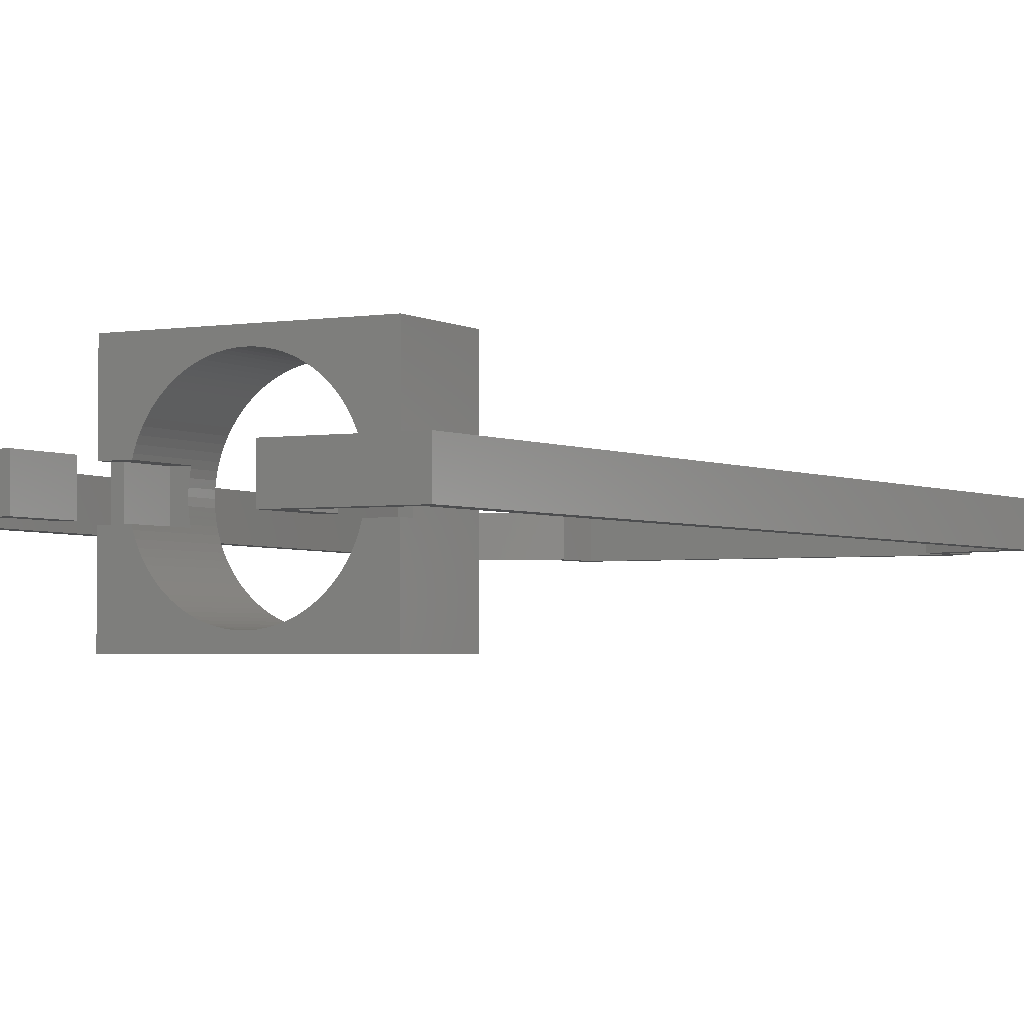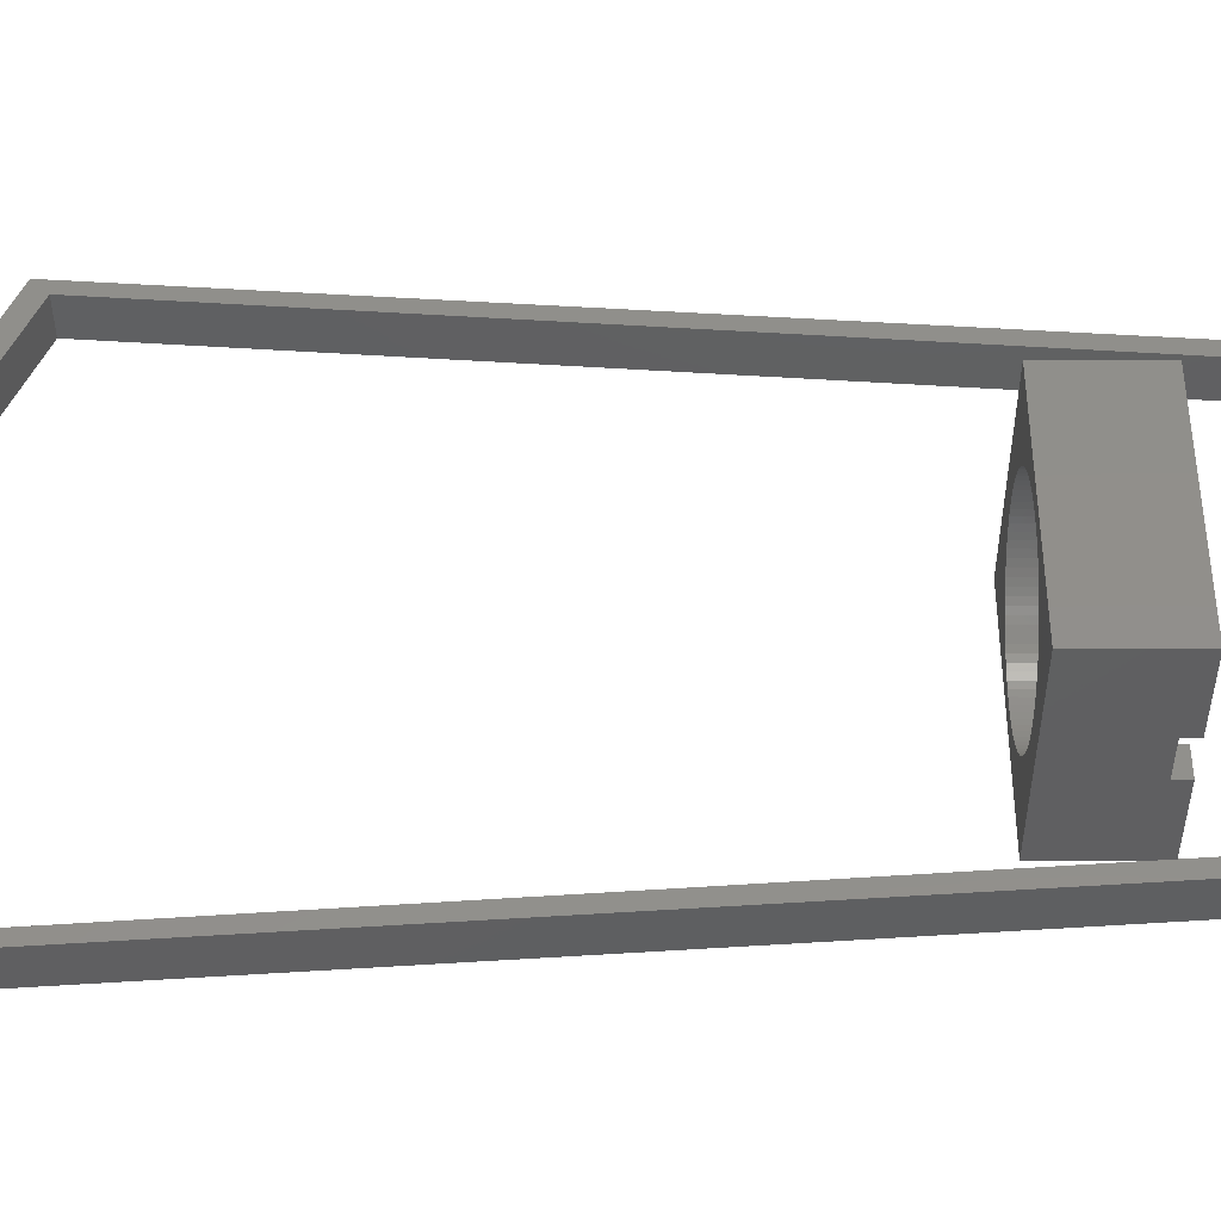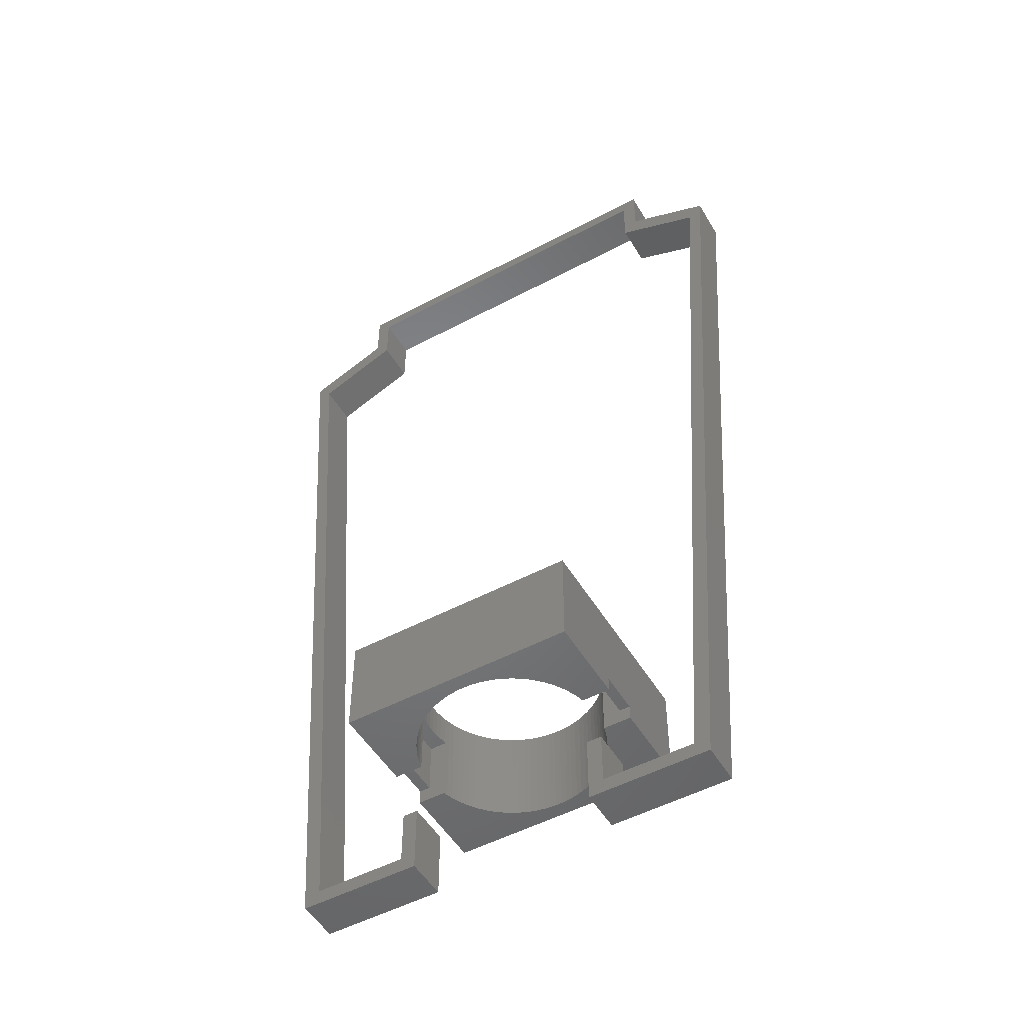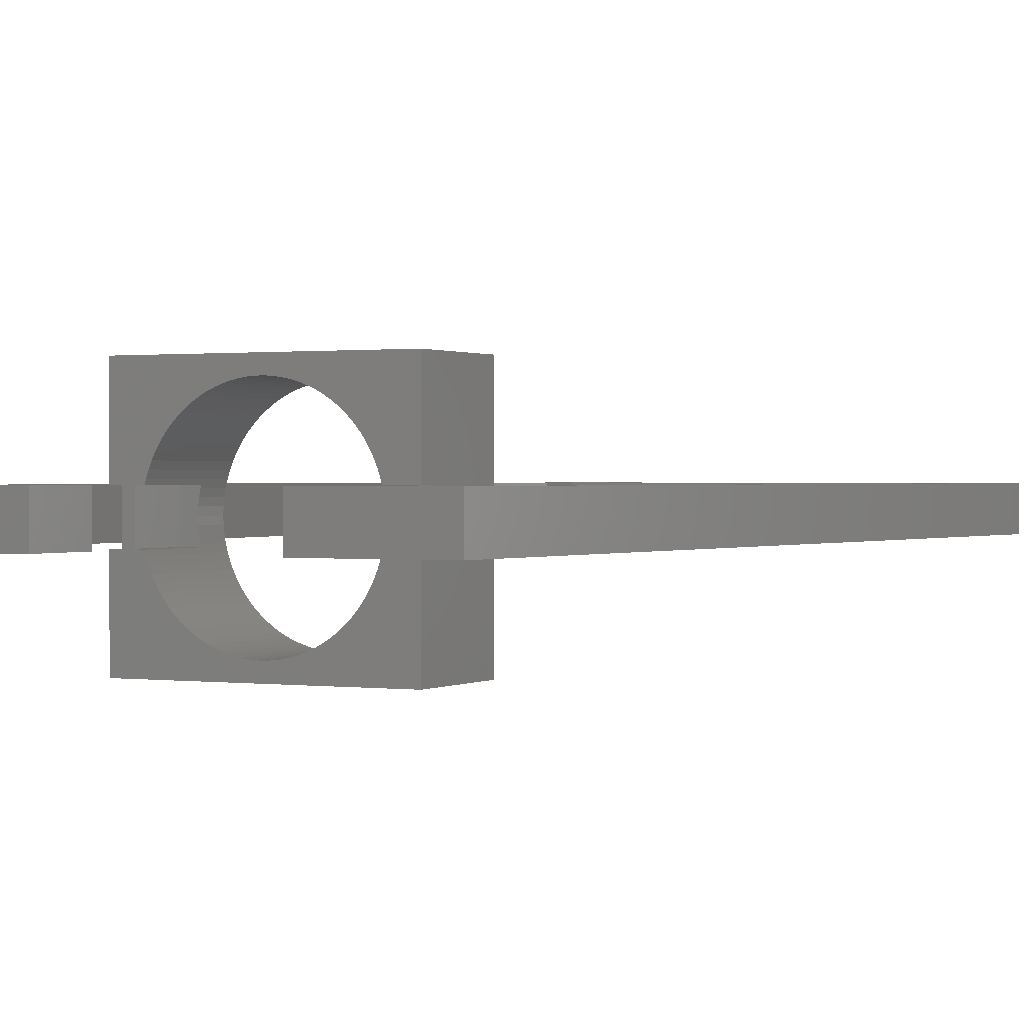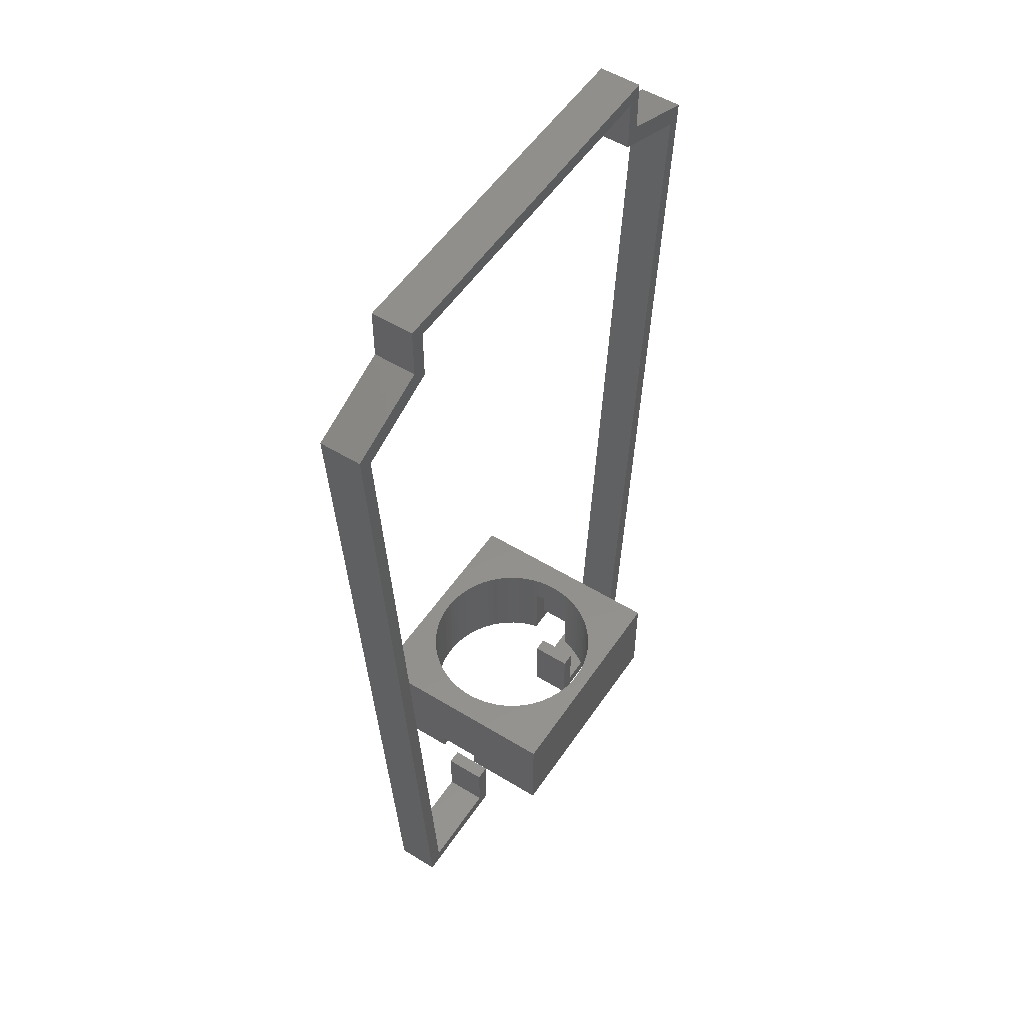
<metadata>
{"format":"stl","ext":"stl","renderer":"f3d","projection":"perspective","resolution":1024,"background":"white","views":[{"elev":-2.8,"azim":-151.3,"up":"+Y"},{"elev":50.3,"azim":90.1,"up":"+Y"},{"elev":-51.0,"azim":30.1,"up":"+Z"},{"elev":0.7,"azim":-153.3,"up":"+Y"},{"elev":53.4,"azim":123.2,"up":"+Z"}]}
</metadata>
<code>
# stl→obj: 260 verts, 516 faces
v -12.95 3 9.6
v -15.05 3 2.1
v -15.05 3 9.6
v -12.95 3 0
v -27.9 3 2.1
v 26.6 3 136.5
v 24.5 3 134.4
v -26.6 3 136.5
v 26.6 3 129
v 24.5 3 126.9
v 36.6 3 121.8
v 38.7 3 123.9
v 30 3 0
v 27.9 3 2.1
v 15.05 3 2.1
v -24.5 3 134.4
v -26.6 3 129
v -24.5 3 126.9
v -36.6 3 121.8
v -38.7 3 123.9
v -30 3 0
v 12.95 3 9.6
v 15.05 3 9.6
v 12.95 3 0
v 12.95 -3 9.6
v 15.05 -3 2.1
v 15.05 -3 9.6
v 12.95 -3 0
v 27.9 -3 2.1
v -26.6 -3 136.5
v -24.5 -3 134.4
v 26.6 -3 136.5
v -26.6 -3 129
v -24.5 -3 126.9
v -36.6 -3 121.8
v -38.7 -3 123.9
v -30 -3 0
v -27.9 -3 2.1
v -15.05 -3 2.1
v 24.5 -3 134.4
v 26.6 -3 129
v 24.5 -3 126.9
v 36.6 -3 121.8
v 38.7 -3 123.9
v 30 -3 0
v -12.95 -3 9.6
v -15.05 -3 9.6
v -12.95 -3 0
v 16.55 15.05 31.6
v 16.55 3 19.6
v 16.55 15.05 17.5
v 16.55 -3 19.6
v 16.55 -15.05 31.6
v 16.55 -15.05 17.5
v 16.55 -3 17.5
v 16.55 3 17.5
v 12.95 0 31.6
v 12.92 0.9033 31.6
v 12.82 1.802 31.6
v 12.67 2.692 31.6
v 12.45 3.57 31.6
v 12.17 4.429 31.6
v 11.83 5.267 31.6
v 11.43 6.08 31.6
v 10.98 6.862 31.6
v 10.48 7.612 31.6
v 9.92 8.324 31.6
v 9.315 8.996 31.6
v 8.665 9.624 31.6
v 7.973 10.2 31.6
v 7.242 10.74 31.6
v 6.475 11.21 31.6
v 5.677 11.64 31.6
v 4.851 12.01 31.6
v 4.002 12.32 31.6
v 3.133 12.57 31.6
v 2.249 12.75 31.6
v 1.354 12.88 31.6
v 0.4519 12.94 31.6
v -0.4519 12.94 31.6
v -16.55 15.05 31.6
v -12.92 0.9033 31.6
v -12.95 0 31.6
v -12.82 1.802 31.6
v -12.67 2.692 31.6
v -12.45 3.57 31.6
v -12.17 4.429 31.6
v -11.83 5.267 31.6
v -11.43 6.08 31.6
v -10.98 6.862 31.6
v -10.48 7.612 31.6
v -9.92 8.324 31.6
v -9.315 8.996 31.6
v -8.665 9.624 31.6
v -7.973 10.2 31.6
v -7.242 10.74 31.6
v -6.475 11.21 31.6
v -5.677 11.64 31.6
v -4.851 12.01 31.6
v -4.002 12.32 31.6
v -3.133 12.57 31.6
v -2.249 12.75 31.6
v -1.354 12.88 31.6
v 12.92 -0.9033 31.6
v 12.82 -1.802 31.6
v 12.67 -2.692 31.6
v 12.45 -3.57 31.6
v 12.17 -4.429 31.6
v 11.83 -5.267 31.6
v 11.43 -6.08 31.6
v 10.98 -6.862 31.6
v 10.48 -7.612 31.6
v 9.92 -8.324 31.6
v 9.315 -8.996 31.6
v 8.665 -9.624 31.6
v 7.973 -10.2 31.6
v 7.242 -10.74 31.6
v 6.475 -11.21 31.6
v 5.677 -11.64 31.6
v 4.851 -12.01 31.6
v 4.002 -12.32 31.6
v 3.133 -12.57 31.6
v 2.249 -12.75 31.6
v 1.354 -12.88 31.6
v 0.4519 -12.94 31.6
v -0.4519 -12.94 31.6
v -16.55 -15.05 31.6
v -1.354 -12.88 31.6
v -12.92 -0.9033 31.6
v -12.82 -1.802 31.6
v -2.249 -12.75 31.6
v -3.133 -12.57 31.6
v -4.002 -12.32 31.6
v -4.851 -12.01 31.6
v -5.677 -11.64 31.6
v -6.475 -11.21 31.6
v -7.242 -10.74 31.6
v -7.973 -10.2 31.6
v -8.665 -9.624 31.6
v -9.315 -8.996 31.6
v -9.92 -8.324 31.6
v -10.48 -7.612 31.6
v -10.98 -6.862 31.6
v -11.43 -6.08 31.6
v -11.83 -5.267 31.6
v -12.17 -4.429 31.6
v -12.45 -3.57 31.6
v -12.67 -2.692 31.6
v 12.45 3.57 17.5
v 12.59 3 17.5
v 12.17 4.429 17.5
v 11.83 5.267 17.5
v 11.43 6.08 17.5
v 10.98 6.862 17.5
v 10.48 7.612 17.5
v 9.92 8.324 17.5
v 9.315 8.996 17.5
v 8.665 9.624 17.5
v 7.973 10.2 17.5
v 7.242 10.74 17.5
v 6.475 11.21 17.5
v 5.677 11.64 17.5
v 4.851 12.01 17.5
v 4.002 12.32 17.5
v 3.133 12.57 17.5
v 2.249 12.75 17.5
v 1.354 12.88 17.5
v 0.4519 12.94 17.5
v -0.4519 12.94 17.5
v -16.55 15.05 17.5
v -1.354 12.88 17.5
v -16.55 3 17.5
v -12.45 3.57 17.5
v -12.59 3 17.5
v -12.17 4.429 17.5
v -11.83 5.267 17.5
v -11.43 6.08 17.5
v -10.98 6.862 17.5
v -10.48 7.612 17.5
v -9.92 8.324 17.5
v -9.315 8.996 17.5
v -2.249 12.75 17.5
v -3.133 12.57 17.5
v -4.002 12.32 17.5
v -4.851 12.01 17.5
v -5.677 11.64 17.5
v -6.475 11.21 17.5
v -7.242 10.74 17.5
v -7.973 10.2 17.5
v -8.665 9.624 17.5
v 11.43 -6.08 17.5
v 12.45 -3.57 17.5
v 12.59 -3 17.5
v 12.17 -4.429 17.5
v 11.83 -5.267 17.5
v 10.98 -6.862 17.5
v 10.48 -7.612 17.5
v 9.92 -8.324 17.5
v 9.315 -8.996 17.5
v 8.665 -9.624 17.5
v 7.973 -10.2 17.5
v 7.242 -10.74 17.5
v 6.475 -11.21 17.5
v 5.677 -11.64 17.5
v 4.851 -12.01 17.5
v 4.002 -12.32 17.5
v 3.133 -12.57 17.5
v 2.249 -12.75 17.5
v 1.354 -12.88 17.5
v 0.4519 -12.94 17.5
v -0.4519 -12.94 17.5
v -16.55 -15.05 17.5
v -1.354 -12.88 17.5
v -2.249 -12.75 17.5
v -3.133 -12.57 17.5
v -4.002 -12.32 17.5
v -4.851 -12.01 17.5
v -5.677 -11.64 17.5
v -6.475 -11.21 17.5
v -7.242 -10.74 17.5
v -7.973 -10.2 17.5
v -8.665 -9.624 17.5
v -9.315 -8.996 17.5
v -9.92 -8.324 17.5
v -10.48 -7.612 17.5
v -10.98 -6.862 17.5
v -11.43 -6.08 17.5
v -16.55 -3 17.5
v -11.83 -5.267 17.5
v -12.17 -4.429 17.5
v -12.45 -3.57 17.5
v -12.59 -3 17.5
v -16.55 -3 19.6
v -16.55 3 19.6
v 12.92 0.9033 27.1
v 12.82 1.802 27.1
v -12.95 0 27.1
v -12.92 -0.9033 27.1
v 12.82 -1.802 27.1
v 12.92 -0.9033 27.1
v 12.67 2.692 27.1
v -12.82 -1.802 27.1
v -12.67 -2.692 27.1
v -12.59 -3 27.1
v 12.59 3 27.1
v 12.95 0 27.1
v 12.67 -2.692 27.1
v -12.92 0.9033 27.1
v -12.59 3 27.1
v -12.67 2.692 27.1
v -12.82 1.802 27.1
v 12.59 -3 27.1
v -15.05 3 19.6
v -15.05 -3 19.6
v 15.05 -3 19.6
v 15.05 3 19.6
v -15.05 3 27.1
v 15.05 3 27.1
v -15.05 -3 27.1
v 15.05 -3 27.1
f 1 2 3
f 2 4 5
f 4 2 1
f 6 7 8
f 9 7 6
f 9 10 7
f 11 9 12
f 9 11 10
f 13 11 12
f 14 13 15
f 11 13 14
f 16 8 7
f 16 17 8
f 18 17 16
f 19 17 18
f 17 19 20
f 21 19 5
f 19 21 20
f 21 5 4
f 15 22 23
f 15 24 22
f 24 15 13
f 25 26 27
f 26 28 29
f 28 26 25
f 30 31 32
f 33 31 30
f 33 34 31
f 35 33 36
f 33 35 34
f 37 35 36
f 38 37 39
f 35 37 38
f 40 32 31
f 40 41 32
f 42 41 40
f 43 41 42
f 41 43 44
f 45 43 29
f 43 45 44
f 45 29 28
f 39 46 47
f 39 48 46
f 48 39 37
f 9 44 12
f 44 9 41
f 32 9 6
f 9 32 41
f 8 32 6
f 32 8 30
f 31 7 40
f 7 31 16
f 42 7 10
f 7 42 40
f 42 11 43
f 11 42 10
f 29 11 14
f 11 29 43
f 15 29 14
f 29 15 26
f 27 15 23
f 15 27 26
f 22 27 23
f 27 22 25
f 28 22 24
f 22 28 25
f 28 13 45
f 13 28 24
f 44 13 12
f 13 44 45
f 20 33 17
f 33 20 36
f 33 8 17
f 8 33 30
f 31 18 16
f 18 31 34
f 35 18 34
f 18 35 19
f 35 5 19
f 5 35 38
f 5 39 2
f 39 5 38
f 39 3 2
f 3 39 47
f 3 46 1
f 46 3 47
f 46 4 1
f 4 46 48
f 37 4 48
f 4 37 21
f 37 20 21
f 20 37 36
f 49 50 51
f 49 52 50
f 53 52 49
f 54 52 53
f 52 54 55
f 51 50 56
f 49 57 53
f 49 58 57
f 49 59 58
f 49 60 59
f 49 61 60
f 49 62 61
f 49 63 62
f 49 64 63
f 49 65 64
f 49 66 65
f 49 67 66
f 49 68 67
f 49 69 68
f 49 70 69
f 49 71 70
f 49 72 71
f 49 73 72
f 49 74 73
f 49 75 74
f 49 76 75
f 49 77 76
f 49 78 77
f 49 79 78
f 49 80 79
f 81 80 49
f 82 81 83
f 84 81 82
f 85 81 84
f 86 81 85
f 87 81 86
f 88 81 87
f 89 81 88
f 90 81 89
f 91 81 90
f 92 81 91
f 93 81 92
f 94 81 93
f 95 81 94
f 96 81 95
f 97 81 96
f 98 81 97
f 99 81 98
f 100 81 99
f 101 81 100
f 102 81 101
f 103 81 102
f 80 81 103
f 104 53 57
f 105 53 104
f 106 53 105
f 107 53 106
f 108 53 107
f 109 53 108
f 110 53 109
f 111 53 110
f 112 53 111
f 113 53 112
f 114 53 113
f 115 53 114
f 116 53 115
f 117 53 116
f 118 53 117
f 119 53 118
f 120 53 119
f 121 53 120
f 122 53 121
f 123 53 122
f 124 53 123
f 125 53 124
f 126 53 125
f 127 126 128
f 127 83 81
f 83 127 129
f 129 127 130
f 126 127 53
f 131 127 128
f 132 127 131
f 133 127 132
f 134 127 133
f 135 127 134
f 136 127 135
f 137 127 136
f 138 127 137
f 139 127 138
f 140 127 139
f 141 127 140
f 142 127 141
f 143 127 142
f 144 127 143
f 145 127 144
f 146 127 145
f 147 127 146
f 148 127 147
f 130 127 148
f 149 56 150
f 151 56 149
f 152 56 151
f 153 56 152
f 56 153 51
f 154 51 153
f 155 51 154
f 156 51 155
f 157 51 156
f 158 51 157
f 159 51 158
f 160 51 159
f 161 51 160
f 162 51 161
f 163 51 162
f 164 51 163
f 165 51 164
f 166 51 165
f 167 51 166
f 168 51 167
f 169 51 168
f 170 169 171
f 172 173 174
f 172 175 173
f 172 176 175
f 172 177 176
f 170 177 172
f 177 170 178
f 178 170 179
f 179 170 180
f 180 170 181
f 169 170 51
f 182 170 171
f 183 170 182
f 184 170 183
f 185 170 184
f 186 170 185
f 187 170 186
f 188 170 187
f 189 170 188
f 190 170 189
f 181 170 190
f 191 55 54
f 55 192 193
f 55 194 192
f 55 195 194
f 55 191 195
f 54 196 191
f 54 197 196
f 54 198 197
f 54 199 198
f 54 200 199
f 54 201 200
f 54 202 201
f 54 203 202
f 54 204 203
f 54 205 204
f 54 206 205
f 54 207 206
f 54 208 207
f 54 209 208
f 54 210 209
f 54 211 210
f 212 211 54
f 211 212 213
f 212 214 213
f 212 215 214
f 212 216 215
f 212 217 216
f 212 218 217
f 212 219 218
f 212 220 219
f 212 221 220
f 212 222 221
f 212 223 222
f 212 224 223
f 212 225 224
f 212 226 225
f 212 227 226
f 228 227 212
f 227 228 229
f 229 228 230
f 230 228 231
f 231 228 232
f 228 212 233
f 234 170 172
f 170 234 81
f 233 81 234
f 127 233 212
f 233 127 81
f 51 81 49
f 81 51 170
f 212 53 127
f 53 212 54
f 235 59 236
f 59 235 58
f 182 103 102
f 103 182 171
f 171 80 103
f 80 171 169
f 154 66 155
f 66 154 65
f 129 237 83
f 237 129 238
f 222 140 139
f 140 222 223
f 239 104 240
f 104 239 105
f 236 60 241
f 60 236 59
f 211 128 126
f 128 211 213
f 152 64 153
f 64 152 63
f 158 68 69
f 68 158 157
f 148 242 130
f 242 148 243
f 148 244 243
f 147 244 148
f 231 244 147
f 244 231 232
f 185 100 99
f 100 185 184
f 206 122 121
f 122 206 207
f 160 70 71
f 70 160 159
f 181 94 93
f 94 181 190
f 151 63 152
f 63 151 62
f 159 69 70
f 69 159 158
f 196 110 191
f 110 196 111
f 245 149 150
f 149 245 61
f 60 245 241
f 245 60 61
f 210 126 125
f 126 210 211
f 246 58 235
f 58 246 57
f 153 65 154
f 65 153 64
f 167 77 78
f 77 167 166
f 204 120 119
f 120 204 205
f 199 113 198
f 113 199 114
f 197 111 196
f 111 197 112
f 219 137 136
f 137 219 220
f 186 99 98
f 99 186 185
f 247 105 239
f 105 247 106
f 188 97 96
f 97 188 187
f 215 133 132
f 133 215 216
f 214 132 131
f 132 214 215
f 162 72 73
f 72 162 161
f 156 68 157
f 68 156 67
f 191 109 195
f 109 191 110
f 165 75 76
f 75 165 164
f 213 131 128
f 131 213 214
f 91 180 92
f 180 91 179
f 83 248 82
f 248 83 237
f 149 62 151
f 62 149 61
f 161 71 72
f 71 161 160
f 217 135 134
f 135 217 218
f 86 175 87
f 175 86 173
f 141 225 142
f 225 141 224
f 145 230 146
f 230 145 229
f 189 96 95
f 96 189 188
f 240 57 246
f 57 240 104
f 183 102 101
f 102 183 182
f 130 238 129
f 238 130 242
f 200 116 115
f 116 200 201
f 143 227 144
f 227 143 226
f 209 125 124
f 125 209 210
f 202 118 117
f 118 202 203
f 184 101 100
f 101 184 183
f 199 115 114
f 115 199 200
f 86 249 173
f 85 249 86
f 249 85 250
f 173 249 174
f 155 67 156
f 67 155 66
f 205 121 120
f 121 205 206
f 142 226 143
f 226 142 225
f 168 78 79
f 78 168 167
f 163 73 74
f 73 163 162
f 82 251 84
f 251 82 248
f 166 76 77
f 76 166 165
f 92 181 93
f 181 92 180
f 169 79 80
f 79 169 168
f 208 124 123
f 124 208 209
f 216 134 133
f 134 216 217
f 201 117 116
f 117 201 202
f 87 176 88
f 176 87 175
f 84 250 85
f 250 84 251
f 207 123 122
f 123 207 208
f 190 95 94
f 95 190 189
f 144 229 145
f 229 144 227
f 193 192 252
f 252 106 247
f 252 107 106
f 107 252 192
f 194 107 192
f 107 194 108
f 198 112 197
f 112 198 113
f 195 108 194
f 108 195 109
f 203 119 118
f 119 203 204
f 146 231 147
f 231 146 230
f 221 139 138
f 139 221 222
f 140 224 141
f 224 140 223
f 220 138 137
f 138 220 221
f 164 74 75
f 74 164 163
f 89 178 90
f 178 89 177
f 218 136 135
f 136 218 219
f 187 98 97
f 98 187 186
f 88 177 89
f 177 88 176
f 90 179 91
f 179 90 178
f 233 253 254
f 253 233 234
f 255 50 52
f 50 255 256
f 234 172 253
f 253 249 257
f 253 174 249
f 174 253 172
f 245 256 258
f 150 256 245
f 56 256 150
f 256 56 50
f 244 254 259
f 232 254 244
f 228 254 232
f 254 228 233
f 52 55 255
f 255 252 260
f 255 193 252
f 193 255 55
f 255 258 256
f 258 255 260
f 238 259 237
f 242 259 238
f 243 259 242
f 259 243 244
f 257 237 259
f 237 257 248
f 248 257 251
f 251 257 250
f 250 257 249
f 260 246 258
f 260 240 246
f 260 239 240
f 260 247 239
f 247 260 252
f 235 258 246
f 236 258 235
f 241 258 236
f 258 241 245
f 259 253 257
f 253 259 254

</code>
